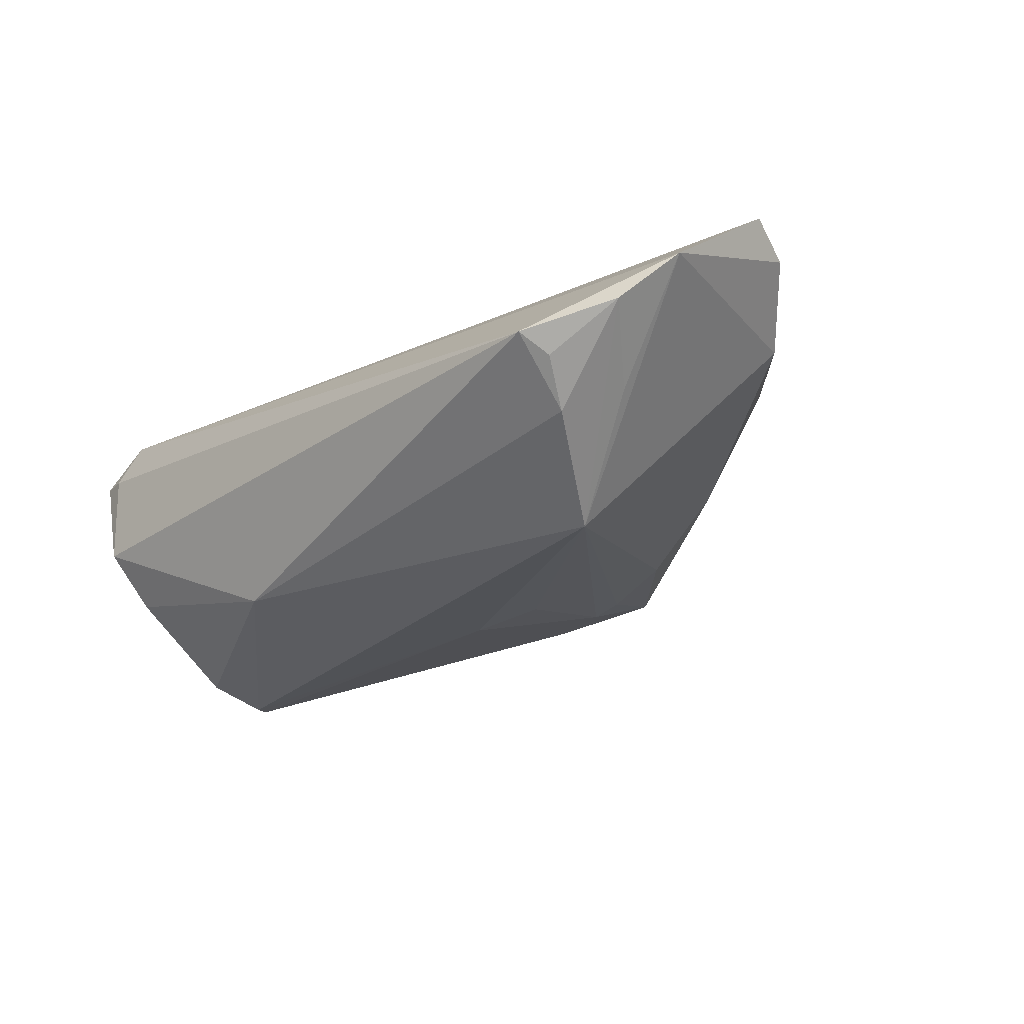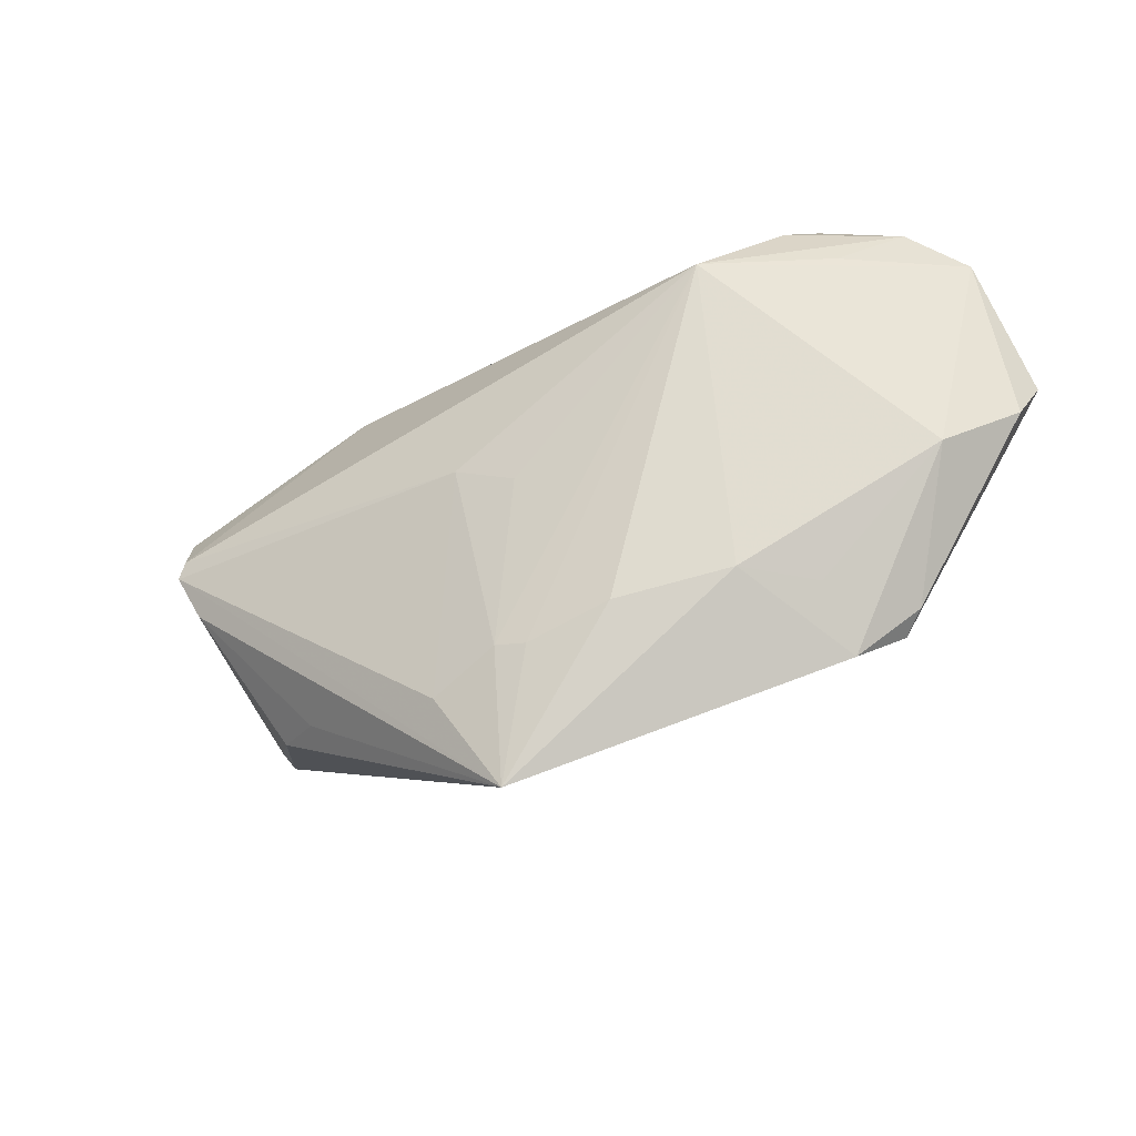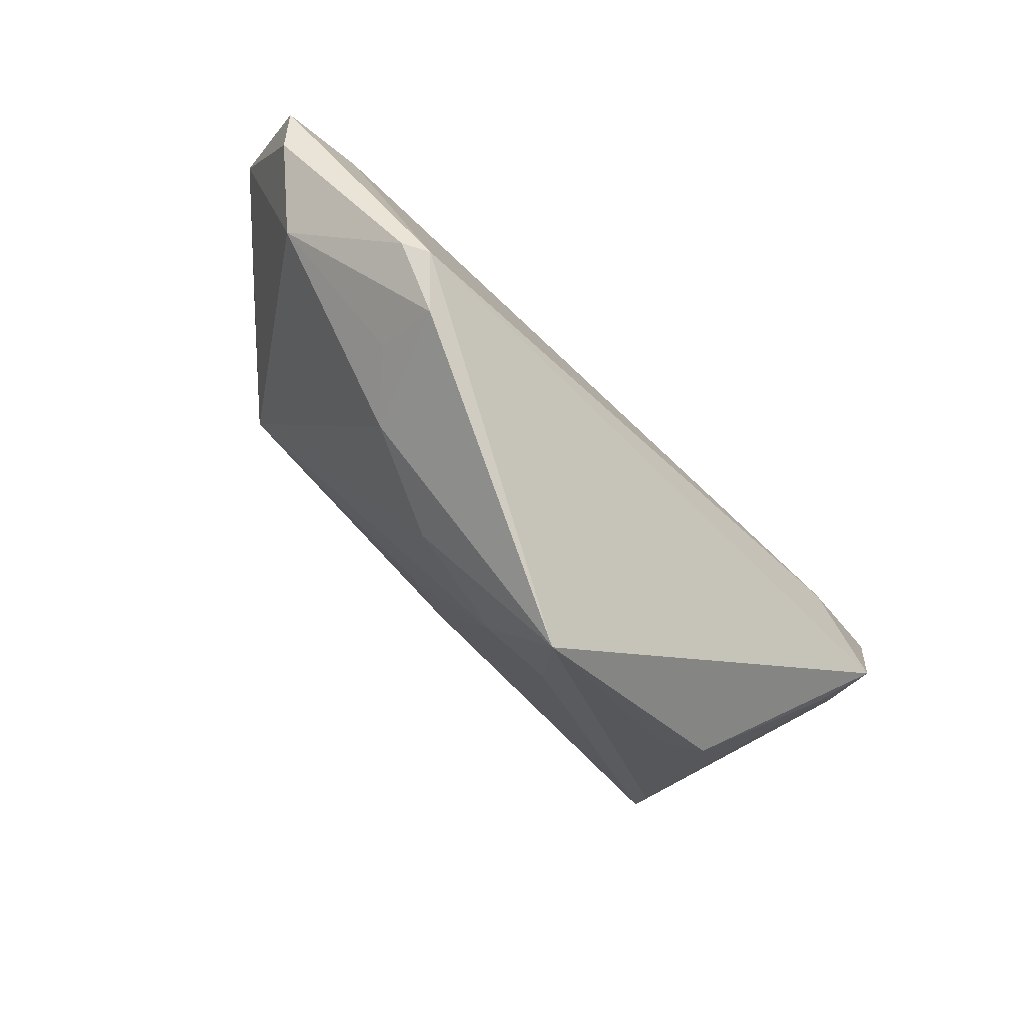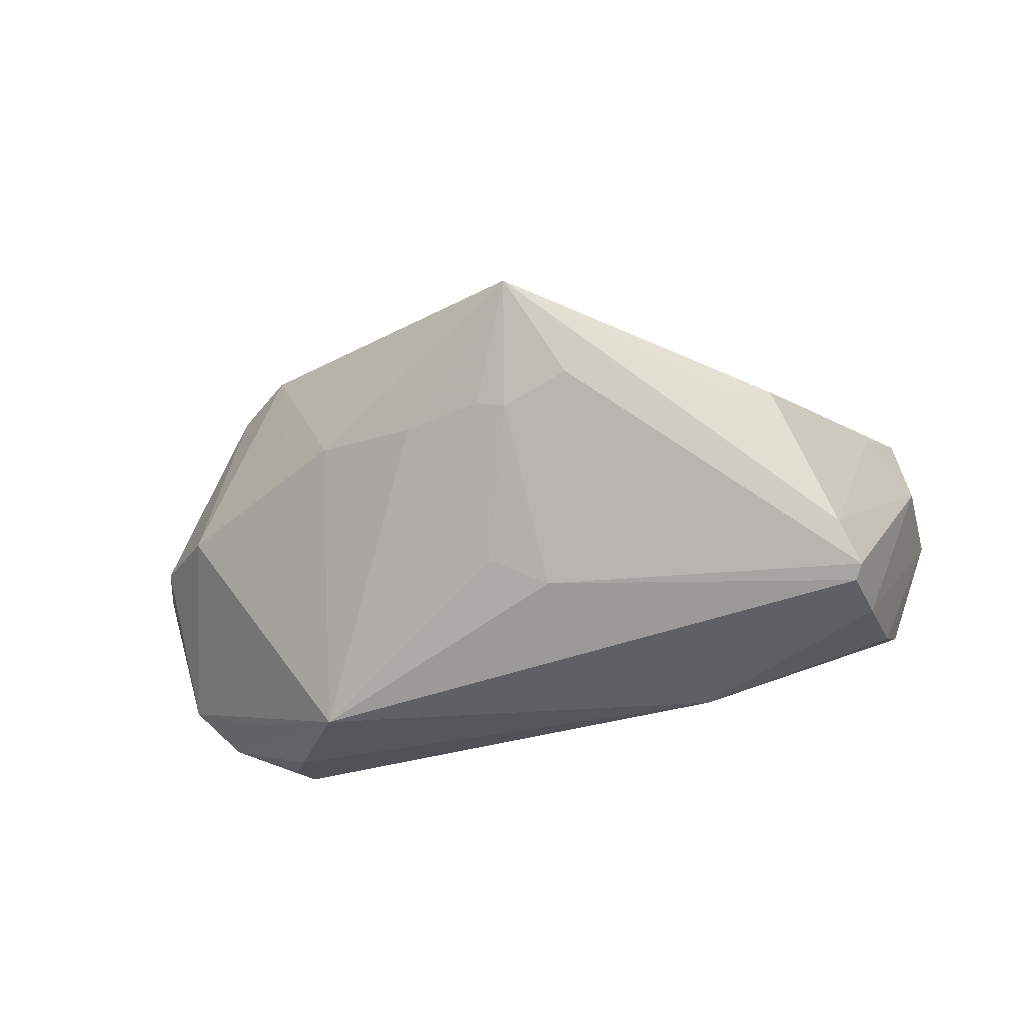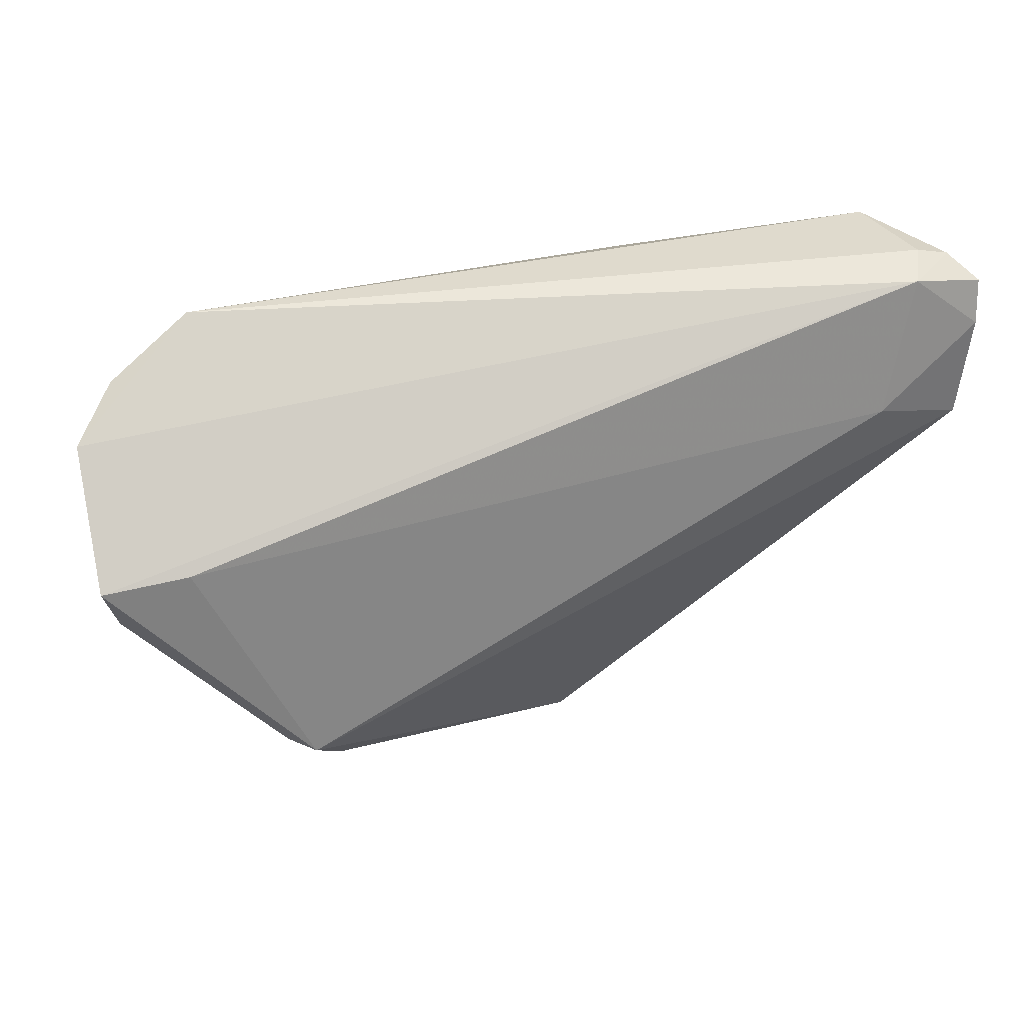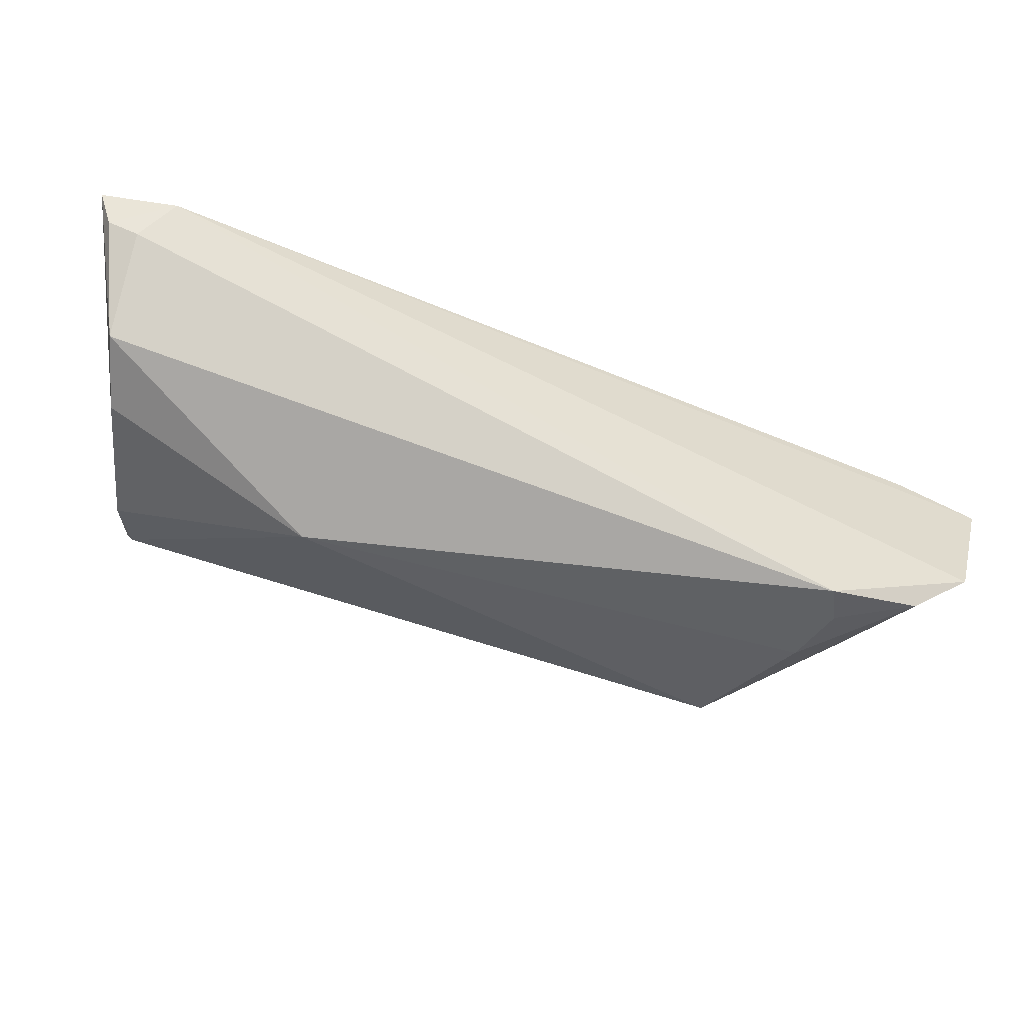
<metadata>
{"format":"obj","ext":"obj","renderer":"f3d","projection":"perspective","resolution":1024,"background":"white","views":[{"elev":-28.3,"azim":-132.0,"up":"+Z"},{"elev":-52.9,"azim":-147.5,"up":"+Y"},{"elev":-73.9,"azim":-46.3,"up":"+Y"},{"elev":-60.3,"azim":14.6,"up":"+Z"},{"elev":32.7,"azim":-21.7,"up":"+Y"},{"elev":78.7,"azim":-163.0,"up":"+Y"}]}
</metadata>
<code>
v 0.0493 0.02836 -0.001596
v 0.04764 0.02251 -0.009267
v 0.05715 0.0188 0.0182
v -0.04528 0.0195 -0.01365
v -0.05413 0.00294 0.0157
v 0.05575 0.004975 0.01766
v -0.01403 -0.03021 -0.007921
v 0.04536 0.0001067 -0.02179
v -0.04691 0.02836 -0.006324
v -0.04016 -0.02689 0.01888
v -0.03514 -0.03206 0.01419
v 0.05464 0.02748 0.01291
v 0.004688 -0.04701 -0.002305
v -0.06412 0.01671 0.002151
v 0.01909 0.02115 -0.01797
v 0.04354 -0.005739 -0.01843
v -0.05804 0.02167 -0.003835
v -0.06528 0.001986 0.01423
v -0.04341 -0.02548 0.01677
v -0.03646 0.007165 -0.02236
v -0.0282 -0.02722 -0.002129
v 0.03818 -0.0207 -0.003725
v 0.04562 0.009607 -0.02008
v -0.06293 -0.004684 0.01157
v 0.05759 0.02468 0.01696
v 0.0009487 -0.006993 -0.02023
v -0.05049 0.01339 -0.01024
v -0.003027 -0.03246 -0.009219
v 0.04719 0.0267 0.01782
v 0.01043 -0.03416 -0.0091
v 0.0008133 -0.03155 -0.01037
v -0.006603 -0.01155 -0.01795
v -0.04832 0.02443 -0.008791
v 0.05145 -0.001387 0.01004
v 0.05685 0.009757 0.009519
v 0.03181 -0.02354 -0.006588
v -0.0356 -0.0267 0.005712
v 0.04412 0.002288 -0.02236
v 0.04247 0.008746 0.01995
v 0.05039 0.02836 0.01226
v -0.05434 -0.01268 0.004676
f 6 10 13
f 13 22 6
f 13 8 16
f 40 1 9
f 13 10 11
f 13 11 21
f 21 11 37
f 35 16 8
f 36 22 13
f 13 16 36
f 36 16 22
f 10 6 39
f 39 5 10
f 25 1 12
f 1 40 12
f 17 14 9
f 30 8 13
f 30 26 8
f 8 26 38
f 38 26 20
f 9 1 15
f 15 38 20
f 19 11 10
f 13 21 7
f 7 21 20
f 41 21 37
f 37 11 41
f 20 21 41
f 41 19 24
f 11 19 41
f 24 14 41
f 41 14 20
f 22 16 34
f 16 35 34
f 34 6 22
f 34 35 6
f 10 5 18
f 24 19 18
f 18 19 10
f 18 14 24
f 5 39 29
f 9 14 29
f 14 18 29
f 29 18 5
f 29 40 9
f 25 12 29
f 29 12 40
f 20 17 4
f 9 15 4
f 4 15 20
f 20 14 27
f 27 17 20
f 14 17 27
f 26 30 31
f 31 30 13
f 38 15 23
f 8 38 23
f 25 35 23
f 23 35 8
f 25 29 3
f 3 29 39
f 3 39 6
f 3 35 25
f 6 35 3
f 33 17 9
f 9 4 33
f 33 4 17
f 20 26 32
f 32 31 20
f 26 31 32
f 28 7 20
f 20 31 28
f 13 7 28
f 28 31 13
f 2 1 25
f 25 23 2
f 2 15 1
f 2 23 15

</code>
